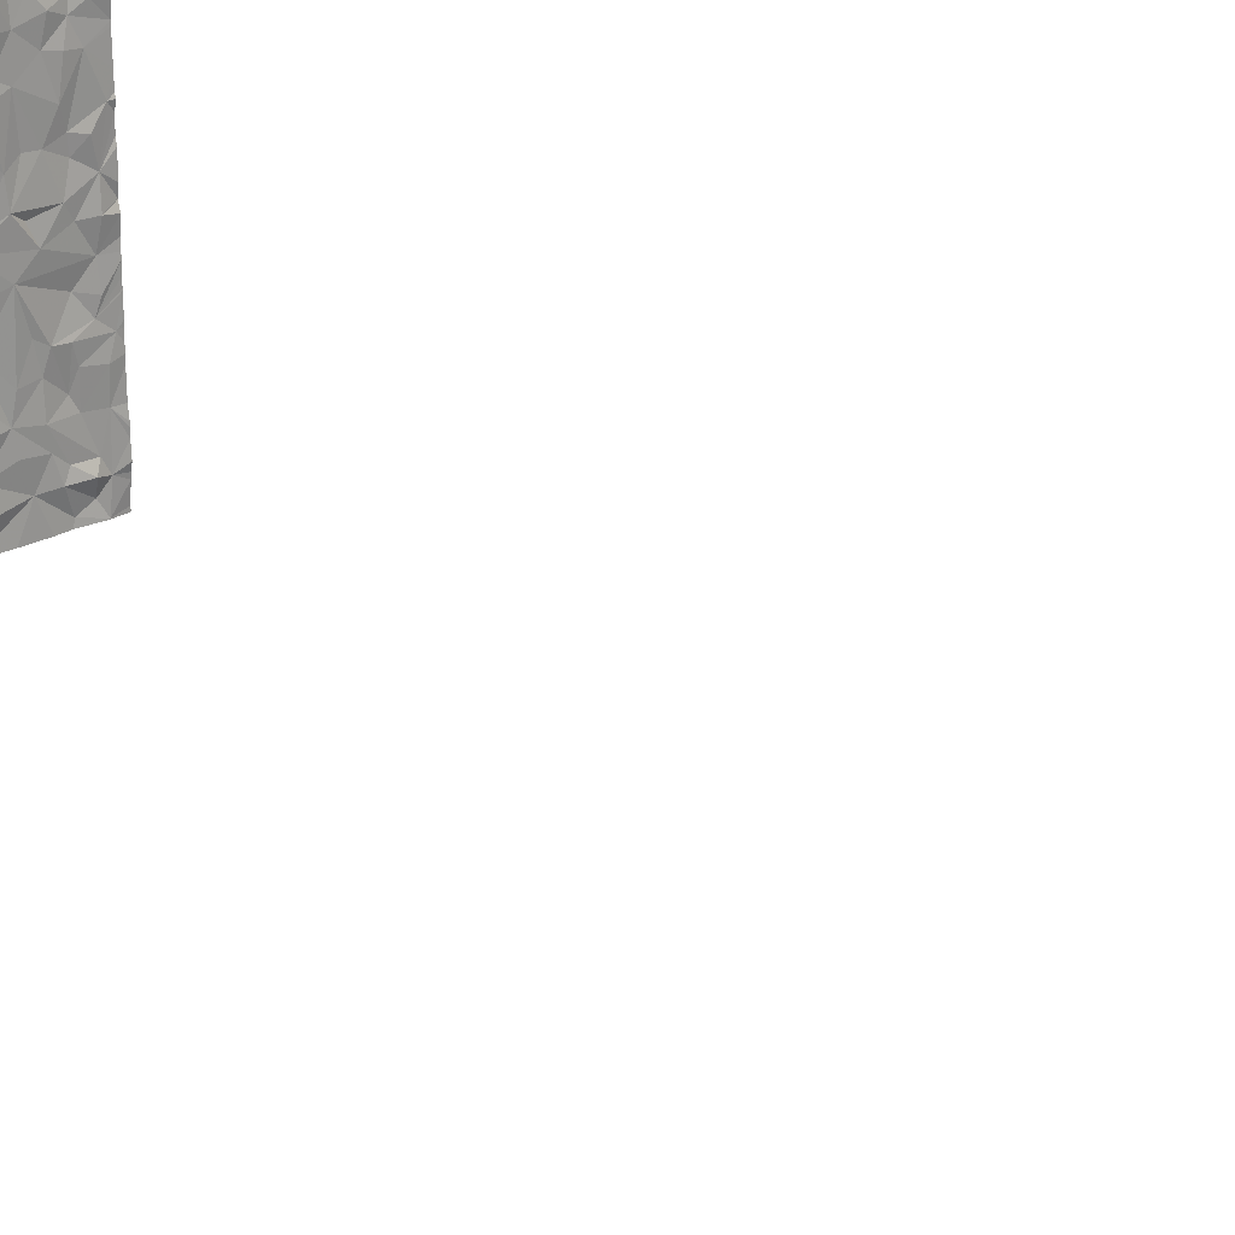
<metadata>
{"format":"obj","ext":"obj","renderer":"f3d","projection":"perspective","resolution":1024,"background":"white","views":[{"elev":24.1,"azim":139.2,"up":"+Y"}]}
</metadata>
<code>
v 39.79 76.82 14
v 39.98 77.29 14.01
v 39.71 77.07 14
v 39.92 77.69 14.01
v 39.71 77.69 13.99
v 39.71 77.67 14
v 39.88 76.25 14
v 39.71 76.51 14.01
v 39.71 76.42 13.99
v 39.89 73.68 13.97
v 39.88 74.26 13.98
v 39.71 73.95 13.96
v 39.71 76.13 13.99
v 39.71 75.99 14.01
v 39.71 74.58 13.99
v 39.71 74.26 13.98
v 40.93 78.75 14.03
v 41.02 78.5 14.02
v 41.41 78.76 14.03
v 42.25 74.89 14.02
v 42.92 75.17 14.01
v 42.72 75.27 14.01
v 41.45 74.08 13.98
v 41.39 74.58 14
v 41.34 74.01 13.99
v 43.21 75.33 14.04
v 44.25 75.39 13.98
v 44.69 75.45 13.99
v 44.41 75.74 13.98
v 40.18 77.32 13.99
v 40.11 77.58 14.02
v 44.15 76.35 14.03
v 44.5 76.13 14.02
v 44.58 76.54 14.01
v 40.41 76.56 14.01
v 40.24 76.08 13.99
v 40.76 76.12 13.98
v 43.28 74.37 14.03
v 43.4 74.06 14.02
v 43.59 74.34 14.05
v 43.11 75.73 14.01
v 43.41 75.74 14.01
v 43.02 76.22 14.04
v 43.8 73.89 13.99
v 43.46 73.98 14
v 43.55 73.85 14.06
v 43.57 73.53 14.03
v 43.82 73.34 14
v 44.67 75.66 14.02
v 44.6 73.67 13.99
v 44.58 75.12 14.02
v 44.11 74.99 13.99
v 44.63 74.64 14.02
v 43.85 77.59 14
v 43.76 78.09 14.03
v 43.65 77.76 13.99
v 43.26 78.24 14.04
v 42.82 78.07 14.02
v 43.06 78.04 14.05
v 44.49 78.85 14.05
v 42.94 78.64 14.06
v 43.27 78.87 14.02
v 42.8 78.91 14.01
v 43.7 77.1 14.01
v 43.42 77.13 14.03
v 43.42 76.78 14.01
v 44.15 78.89 14.01
v 43.57 78.74 13.99
v 41.78 78.16 14.02
v 41.75 78.42 14.01
v 41.51 78.29 14.02
v 43.97 77.98 14.02
v 43.44 73.76 14.07
v 43.26 73.63 14.01
v 43.11 73.79 14.02
v 39.92 73.31 13.97
v 40.25 73.4 14.01
v 40.03 73.5 14.01
v 42.36 76.14 14.01
v 42.73 76.32 14
v 42.69 76.58 14.02
v 42.13 74.3 14.01
v 42.43 74.11 14.03
v 42.27 74.31 13.99
v 43.94 75.1 14.01
v 43.97 75.44 14.02
v 43.49 75.31 13.99
v 42.1 73.38 14
v 42.09 73.7 14.02
v 41.72 73.6 13.98
v 41.15 73.94 13.98
v 41.06 74.3 13.96
v 40.84 74.33 13.98
v 44.1 75.32 14.05
v 42.07 76.91 14.02
v 42.14 77.25 14
v 41.84 77.05 14.01
v 42.43 76.44 14
v 40.64 73.7 13.99
v 40.37 73.72 13.96
v 44.11 78.69 14.05
v 43.86 78.43 14.01
v 44.23 78.29 14.03
v 43.58 78.38 13.99
v 43.78 78.57 14.04
v 40.32 77.67 13.99
v 40.08 77.77 14.04
v 43.47 78.83 14.03
v 40.12 78.66 14.04
v 40.07 78.44 13.99
v 40.61 78.29 14.01
v 41.05 73.64 13.96
v 41.14 73.37 14
v 41.28 73.43 14
v 40.16 74.28 14
v 39.87 74.64 13.97
v 41.5 76.12 13.98
v 41.45 75.78 14.02
v 41.81 76.07 14.01
v 41.11 77.13 14.05
v 40.99 77.36 14.03
v 40.87 77.23 14.01
v 43.1 74.76 14.06
v 43.3 74.6 14.06
v 43.21 75.16 13.97
v 43.34 76.21 14
v 43.27 76.5 14.03
v 41.46 74.98 14.02
v 41.09 75 14.03
v 43.84 74.24 14
v 43.66 74.69 14.06
v 42.83 75.85 14.01
v 42.51 75.84 14.03
v 44.2 74.45 13.98
v 43.81 74.48 14
v 44.39 76.98 14.01
v 44.28 76.71 13.99
v 44.51 74.43 14
v 44.09 74.17 13.99
v 42.64 73.39 13.99
v 42.46 73.64 14.01
v 43.55 74.91 14.03
v 43.02 75.52 14.01
v 42.19 75.21 14.01
v 42.45 75.33 14
v 41.46 73.44 14
v 44.39 73.63 13.98
v 44.56 78.23 14.04
v 44.45 77.83 14.03
v 44.58 77.93 14
v 44.19 76.04 14.06
v 44.17 75.9 14.02
v 42.58 74.25 14
v 42.85 74.12 14.04
v 44.14 73.77 14
v 44.71 73.46 13.97
v 42.22 75.98 14.05
v 41.1 75.96 14.02
v 40.79 76.44 13.99
v 42.01 76.67 14
v 42.05 76.24 13.99
v 42.47 74.71 14
v 42.83 73.37 13.97
v 42.83 73.75 14
v 40.49 78.76 14.03
v 41.95 77.82 14.03
v 42.15 77.88 14
v 41.75 77.92 14.02
v 42.47 78.93 14.03
v 42.14 78.94 14
v 40.76 78.37 14
v 42.5 78.2 14.03
v 43.06 78.5 14.02
v 43.41 78.04 14.05
v 43.08 77.87 14.01
v 43.24 77.76 14.04
v 41.8 77.4 14.01
v 41.72 77.73 14.05
v 42.61 77.78 14.06
v 42.83 77.75 14.03
v 42.78 77.02 13.99
v 42.51 76.69 14
v 44.55 77.59 14.02
v 44.57 77.02 14
v 44.69 77.29 14.04
v 41.28 77.69 14.01
v 41.66 77.53 14.04
v 41.7 76.42 14.02
v 41.83 76.65 14.02
v 41.38 76.63 13.98
v 42.96 77.6 13.98
v 43.15 77.35 14.01
v 41.47 77.97 14.01
v 40.84 77.96 14
v 41.02 77.81 14.03
v 44.33 78.12 14
v 44.18 77.84 14.02
v 42.04 78.09 14.07
v 44.61 78.55 14
v 42.64 78.59 14.03
v 44.25 77.28 14.02
v 44.2 77.07 14.04
v 43.87 75.79 14
v 43.82 77.25 14.04
v 40.67 78.09 14.05
v 40.48 77.88 14.02
v 40.65 77.58 14.02
v 40.83 77.58 13.99
v 41.23 78.24 14.02
v 41.39 78.1 14.06
v 41.37 78.44 14.07
v 41.87 76.84 14.04
v 40.67 77.13 14.01
v 42.56 77.13 14.01
v 42.33 77.38 14.02
v 42.27 76.88 13.99
v 41.1 76.85 14.01
v 41.59 76.97 14.01
v 42.64 77.36 14.01
v 42.39 77.77 14.04
v 40.13 78.02 14.01
v 40.24 76.89 14
v 42.04 75.89 14
v 41.19 76.25 14.02
v 41.12 75.84 14.01
v 41.89 75.66 14.03
v 42.19 75.73 14
v 41.98 75.32 14
v 40.74 75.52 13.99
v 40.49 75.76 13.98
v 39.94 75.56 14.01
v 43.93 76.64 14.03
v 42.75 75.57 14.03
v 41.99 75.02 14.01
v 41.56 75.17 14
v 42.89 74.6 14.02
v 42.68 74.62 14.01
v 42.12 74.65 14
v 41.78 74.46 14
v 40.95 75.47 14
v 41.16 74.62 13.99
v 41.71 73.94 13.98
v 41.95 73.78 14.01
v 42.15 73.96 13.99
v 41.75 74.13 14.01
v 42.81 73.96 14
v 40.16 74.68 13.98
v 43.38 73.4 14.02
v 43.35 73.81 14.08
v 43.07 74.17 14.02
v 43.96 73.48 14.01
v 44.24 73.54 14.04
v 40.51 74.28 13.97
v 40.25 74.46 14.02
v 41.31 75.28 13.98
v 41.27 75.59 14.03
v 41.68 74.83 13.97
v 39.91 78.21 14.04
v 39.9 78.01 13.99
v 39.89 75.9 13.97
v 39.71 75.87 13.98
v 39.71 78.23 14.04
v 39.71 78.66 14.03
v 39.71 73.59 13.97
v 39.71 74.68 13.98
v 39.71 78.59 14.02
v 43.98 78.94 -3.79
v 44.33 78.6 -3.326
v 43.7 78.74 -3.675
v 44.43 78.9 -3.621
v 39.71 78.28 14.04
v 39.91 75.23 13.99
v 39.71 75.48 13.99
v 39.98 75.04 14
v 42.05 77.44 14.03
v 40.14 75.9 14.01
v 40.17 75.31 14.03
v 40.6 76.01 14.01
v 40.61 76.57 14.02
v 41.69 78.66 14.06
v 44.3 78.47 13.99
v 44.39 78.63 14.06
v 40.39 77.36 14.01
v 41.45 77.21 14.02
v 42.29 78.14 14.05
v 43.56 78.18 13.99
v 42.22 78.41 14.01
v 43.52 76.13 14.04
v 43.75 75.06 14.04
v 40.77 74.05 13.97
v 42.93 77.35 14.03
v 40.16 76.64 14.02
v 41.95 78.78 14.05
v 41.96 78.48 14.04
v 42.29 76.69 14.03
v 43.58 77.54 14.04
v 40.43 74.92 13.98
v 40.46 74.02 13.98
v 40.96 77.02 13.98
v 39.78 74.89 13.99
v 40.23 74.91 13.97
v 40.14 76.42 14.03
v 43.9 76.09 14.02
v 43.82 76.43 14.02
v 40.59 75.02 14
v 40.77 74.65 13.98
v 40.51 74.68 13.99
v 40.71 78.66 14.07
v 40.86 78.09 14.02
v 42.98 77.06 14.03
v 43.15 76.8 14.02
v 40.29 73.87 13.98
v 40.07 73.72 13.92
v 39.99 73.87 13.98
v 39.96 76.59 13.98
v 39.71 77.46 14.02
v 39.71 75.98 14.01
v 39.71 75.55 13.99
v 39.71 74.77 13.99
v 39.71 74.91 13.99
v 39.71 75.21 13.99
v 39.71 76.71 14.01
v 43.14 78.8 -3.818
v 43.82 78.61 -3.52
v 42.7 78.93 -4.009
v 39.71 77.7 14
v 39.71 75.23 13.99
v 39.71 75.33 13.99
v 39.71 74.05 13.96
v 39.71 74.1 13.96
v 39.71 76.87 14
v 39.71 73.76 13.95
v 39.71 73.66 13.97
v 39.71 76.82 13.98
v 39.71 77.2 14.01
v 39.71 75.67 14
v 39.71 78.91 14.02
v 39.71 77.84 14.02
v 39.71 77.91 14.03
v 39.71 78.02 14
v 39.71 77.41 14.01
v 39.71 73.36 13.99
v 39.71 78.38 14.04
v 39.71 74.97 13.98
v 39.71 77.92 14.03
v 39.71 78.86 14.02
v 44.72 74.7 14
v 44.72 76.64 14.01
v 44.72 77.29 14.04
v 44.72 73.8 13.99
v 44.72 77.62 14
v 44.72 77.33 14.03
v 44.72 75.5 14
v 44.72 76.1 14
v 44.72 76.75 14.01
v 44.72 76.54 14.02
v 44.72 75.47 13.99
v 44.72 77.01 13.98
v 44.72 75.7 14.02
v 44.72 78.48 14.07
v 44.72 74.38 13.99
v 44.72 76.23 14
v 44.72 76.33 13.99
v 44.72 78.85 14.07
v 44.72 78.86 14.07
v 44.72 78.78 -3.374
v 44.72 78.34 14.04
v 44.72 75.13 14.02
v 44.72 75.97 13.98
v 44.72 73.46 13.97
v 44.72 73.46 13.97
v 44.72 75.45 13.99
v 44.72 76.81 14
v 44.72 75.43 13.99
v 44.72 75.77 14.01
v 44.72 78.56 14.06
v 44.72 76.45 13.99
v 44.72 78.63 14.01
v 44.72 78.03 14.01
v 44.72 78.62 -3.195
v 44.72 77.89 14.01
v 44.72 74.28 13.99
v 44.72 78.82 14.06
v 44.72 74.18 13.99
v 44.72 74.45 14
v 44.72 78.22 14.03
v 44.72 73.47 13.97
v 44.72 73.46 13.97
v 44.72 73.45 13.98
v 44.72 78.6 -3.175
v 44.72 74.92 14
v 44.72 77.74 14.02
v 44.72 77.23 14.02
v 41.18 73.3 14
v 44.13 73.3 13.99
v 44.07 73.3 13.99
v 39.92 73.3 13.97
v 43.42 73.3 14.03
v 41.89 73.3 13.99
v 40.27 73.3 14
v 39.93 73.3 13.97
v 40.47 73.3 13.98
v 44.61 73.3 14
v 44.67 73.3 13.99
v 42.83 73.3 13.98
v 40.83 73.3 13.98
v 39.91 73.3 13.97
v 39.92 73.3 13.97
v 41.56 73.3 14
v 41.45 73.3 14
v 43.52 73.3 14.02
v 44.34 73.3 14.02
v 44.36 73.3 14.01
v 42.47 73.3 14
v 44.35 73.3 14.01
v 42.6 73.3 13.99
v 42.7 73.3 14.01
v 43.77 73.3 14.01
v 43.95 73.3 13.99
v 43.86 73.3 14
v 43.63 73.3 14.03
v 43.19 73.3 14.03
v 41.89 73.3 13.99
v 42.21 73.3 14.01
v 42.14 73.3 14
v 41.11 73.3 14
v 41.88 73.3 13.99
v 43.36 73.3 14.01
v 41.29 73.3 14.01
v 39.71 73.3 13.99
v 43.02 73.3 14.01
v 42.88 73.3 13.97
v 44.72 73.3 13.99
v 43.13 73.3 14.03
v 44.72 73.3 13.99
v 43.12 73.3 14.03
v 39.87 78.94 14.02
v 43.21 78.94 14.02
v 41.54 78.94 14.02
v 39.85 78.94 14.02
v 42.67 78.94 -4.02
v 42.14 78.94 14.01
v 42.46 78.94 14.03
v 43.25 78.94 -3.964
v 44.72 78.94 -3.548
v 44.72 78.94 14.15
v 40.37 78.94 14.05
v 41.33 78.94 14.01
v 42.7 78.94 -4.018
v 43.27 78.94 14.05
v 42.63 78.94 14.04
v 41.74 78.94 14.03
v 44.63 78.94 14.09
v 44.4 78.94 -3.684
v 40.66 78.94 14.01
v 43.7 78.94 14.03
v 43.97 78.94 -3.795
v 39.71 78.94 14.02
v 43.54 78.94 -3.905
v 42.47 78.94 14.03
v 44.05 78.94 14.02
v 40.29 78.94 14.05
v 44.31 78.94 14.05
v 42.81 78.94 14.02
v 44.13 78.94 14.03
v 40.76 78.94 14.01
v 42.76 78.94 14.02
v 41.01 78.94 14.04
v 41.14 78.94 14.01
v 44.52 78.94 14.08
v 39.74 78.94 14.02
v 42.48 78.94 14.03
v 39.84 78.94 14.02
v 41.85 78.94 14.04
v 42.14 78.94 14.01
v 41.63 78.94 14.03
v 44.54 78.94 -3.618
v 42.97 78.94 -3.999
v 43.37 78.94 14.06
v 43.98 78.94 -3.793
v 42.14 78.94 14.01
v 43.6 78.94 14.04
v 42.85 78.94 14.01
v 43.99 78.94 -3.792
g obj_0
f 1 2 3
f 3 331 1
f 1 292 2
f 334 1 331
f 1 315 292
f 322 1 334
f 315 1 7
f 1 322 7
f 3 2 335
f 341 335 2
f 292 222 2
f 316 341 2
f 2 222 30
f 2 31 316
f 30 31 2
f 302 292 315
f 35 222 292
f 35 292 302
f 7 302 315
f 322 8 7
f 7 36 302
f 7 8 9
f 7 276 36
f 13 7 9
f 260 276 7
f 7 13 14
f 7 14 260
f 30 222 283
f 213 222 35
f 222 213 283
f 316 31 4
f 316 4 6
f 283 31 30
f 31 107 4
f 106 31 283
f 106 107 31
f 302 36 35
f 35 279 213
f 35 36 37
f 37 279 35
f 276 230 36
f 36 278 37
f 36 230 278
f 260 231 276
f 231 230 276
f 14 317 260
f 231 260 261
f 260 317 261
f 207 283 213
f 283 207 106
f 279 159 213
f 213 122 207
f 213 159 299
f 299 122 213
f 4 5 6
f 4 107 221
f 5 4 326
f 221 259 4
f 326 4 338
f 339 4 259
f 338 4 339
f 221 107 206
f 206 107 106
f 106 207 206
f 159 279 37
f 230 37 278
f 37 158 159
f 225 37 230
f 158 37 225
f 229 230 231
f 229 225 230
f 261 336 231
f 229 231 277
f 318 231 336
f 277 231 272
f 231 318 272
f 208 207 122
f 205 206 207
f 208 194 207
f 207 194 205
f 299 159 217
f 158 224 159
f 217 159 224
f 122 121 208
f 122 299 120
f 120 121 122
f 299 217 120
f 221 258 259
f 221 206 205
f 110 258 221
f 221 205 111
f 111 110 221
f 339 259 345
f 258 262 259
f 345 259 340
f 262 340 259
f 117 224 158
f 225 117 158
f 225 229 240
f 118 117 225
f 256 225 240
f 256 118 225
f 277 297 229
f 229 129 240
f 229 297 305
f 229 306 129
f 306 229 305
f 297 277 274
f 274 277 272
f 318 273 272
f 272 273 274
f 121 195 208
f 195 194 208
f 171 111 205
f 194 309 205
f 205 309 171
f 193 194 195
f 194 210 309
f 193 210 194
f 190 217 224
f 120 217 284
f 217 190 218
f 284 217 218
f 117 188 224
f 224 188 190
f 284 121 120
f 195 121 186
f 187 121 284
f 121 187 186
f 258 110 266
f 258 271 262
f 266 343 258
f 271 258 343
f 263 266 110
f 109 110 111
f 110 109 263
f 165 111 171
f 109 111 165
f 117 119 188
f 117 118 119
f 240 129 255
f 240 255 256
f 119 118 223
f 235 118 256
f 223 118 226
f 228 118 235
f 228 226 118
f 255 235 256
f 274 301 297
f 307 305 297
f 301 254 297
f 297 254 307
f 255 129 128
f 129 306 93
f 128 129 24
f 129 93 241
f 241 24 129
f 306 305 307
f 306 307 93
f 300 301 274
f 273 328 274
f 274 321 300
f 327 274 328
f 321 274 327
f 186 178 195
f 195 178 193
f 171 308 165
f 309 209 171
f 18 308 171
f 18 171 209
f 309 210 209
f 193 71 210
f 193 178 168
f 69 71 193
f 193 168 69
f 209 210 71
f 218 190 189
f 188 189 190
f 284 218 97
f 187 284 177
f 177 284 97
f 189 212 218
f 218 212 97
f 161 188 119
f 189 188 161
f 178 186 187
f 178 187 177
f 263 109 346
f 346 109 437
f 462 109 165
f 437 109 462
f 17 165 308
f 462 165 447
f 447 165 455
f 455 165 17
f 223 161 119
f 128 235 255
f 161 223 157
f 226 227 223
f 227 157 223
f 234 228 235
f 128 234 235
f 226 228 227
f 228 234 144
f 227 228 144
f 247 301 300
f 247 254 301
f 253 307 254
f 93 307 253
f 115 254 247
f 115 253 254
f 257 128 24
f 128 257 234
f 241 93 92
f 93 253 298
f 91 92 93
f 298 290 93
f 93 290 91
f 25 24 241
f 239 257 24
f 23 24 25
f 24 23 239
f 25 241 92
f 321 344 300
f 247 300 116
f 320 300 344
f 116 300 319
f 300 320 319
f 166 168 178
f 177 166 178
f 17 308 18
f 211 18 209
f 211 209 71
f 17 18 19
f 18 211 19
f 69 70 71
f 211 71 19
f 71 70 19
f 166 167 168
f 69 168 198
f 167 198 168
f 70 69 294
f 287 69 198
f 294 69 287
f 189 160 212
f 161 160 189
f 97 275 177
f 212 95 97
f 96 275 97
f 95 96 97
f 275 166 177
f 95 212 160
f 98 160 161
f 79 161 157
f 98 161 79
f 346 440 337
f 437 440 346
f 17 19 448
f 17 469 468
f 455 17 466
f 466 17 468
f 448 469 17
f 133 79 157
f 133 157 227
f 133 227 233
f 144 145 227
f 145 233 227
f 234 20 144
f 234 257 239
f 238 20 234
f 238 234 239
f 144 20 145
f 247 116 115
f 253 115 314
f 298 253 312
f 312 253 314
f 115 116 11
f 115 11 314
f 92 91 25
f 290 298 99
f 100 298 312
f 99 298 100
f 114 25 91
f 99 91 290
f 112 114 91
f 112 91 99
f 23 25 242
f 90 242 25
f 90 25 114
f 245 239 23
f 238 239 82
f 82 239 245
f 242 245 23
f 319 265 116
f 11 116 265
f 167 166 275
f 19 70 280
f 19 439 448
f 19 280 476
f 476 439 19
f 70 294 293
f 293 280 70
f 275 215 167
f 285 198 167
f 167 215 219
f 167 220 285
f 167 219 220
f 287 198 285
f 294 287 293
f 285 172 287
f 293 287 170
f 172 200 287
f 287 200 170
f 160 295 95
f 98 295 160
f 96 215 275
f 216 96 95
f 95 295 216
f 215 96 216
f 79 81 98
f 98 182 295
f 81 182 98
f 79 133 80
f 79 80 81
f 440 473 337
f 337 473 471
f 337 471 458
f 132 80 133
f 133 233 132
f 132 233 143
f 233 145 22
f 143 233 22
f 145 20 22
f 162 20 238
f 20 162 21
f 20 21 22
f 162 238 84
f 84 238 82
f 10 314 11
f 313 312 314
f 314 10 313
f 100 312 313
f 265 15 11
f 10 11 12
f 11 15 16
f 12 11 329
f 16 330 11
f 329 11 330
f 77 99 100
f 113 112 99
f 77 400 99
f 99 406 113
f 99 402 406
f 400 402 99
f 313 78 100
f 100 78 77
f 112 113 114
f 90 114 146
f 410 114 113
f 409 146 114
f 409 114 410
f 242 244 245
f 243 242 90
f 242 243 244
f 90 89 243
f 88 89 90
f 90 399 88
f 399 90 146
f 245 244 82
f 82 83 84
f 82 244 83
f 476 280 293
f 476 293 452
f 452 293 474
f 474 293 170
f 214 215 216
f 215 214 219
f 285 220 172
f 219 179 220
f 214 181 219
f 172 220 179
f 170 475 481
f 200 169 170
f 170 169 443
f 474 170 481
f 475 170 442
f 443 442 170
f 200 451 169
f 216 295 182
f 214 216 182
f 181 182 81
f 182 181 214
f 132 43 80
f 43 132 41
f 41 132 143
f 41 143 42
f 26 143 22
f 42 143 26
f 26 22 21
f 84 153 162
f 21 162 237
f 237 162 153
f 236 21 237
f 83 153 84
f 313 10 78
f 12 332 10
f 10 76 78
f 332 333 10
f 10 264 76
f 264 10 333
f 76 77 78
f 76 401 77
f 401 400 77
f 113 394 429
f 113 426 394
f 410 113 429
f 406 426 113
f 399 146 427
f 427 146 409
f 243 89 244
f 244 246 83
f 89 141 244
f 141 246 244
f 89 88 141
f 88 140 141
f 88 425 424
f 88 424 140
f 399 423 88
f 425 88 423
f 153 83 154
f 246 154 83
f 169 472 460
f 451 472 169
f 443 169 460
f 41 42 43
f 153 154 237
f 237 250 236
f 250 237 154
f 264 342 76
f 76 408 397
f 76 407 408
f 401 76 397
f 407 76 342
f 154 246 250
f 246 141 164
f 250 246 75
f 75 246 164
f 141 140 164
f 140 163 164
f 140 414 416
f 140 417 163
f 424 414 140
f 417 140 416
f 407 342 430
f 164 163 75
f 163 431 75
f 431 436 75
f 163 405 432
f 163 432 431
f 417 405 163
f 63 467 200
f 63 200 61
f 63 62 438
f 61 62 63
f 467 63 464
f 464 63 483
f 438 483 63
f 467 451 200
f 61 200 173
f 173 200 172
f 62 61 173
f 62 173 108
f 438 62 450
f 450 62 108
f 172 58 173
f 108 173 68
f 57 173 58
f 173 104 68
f 57 104 173
f 58 172 179
f 450 108 479
f 479 108 482
f 482 108 68
f 179 180 58
f 57 58 59
f 175 58 180
f 59 58 175
f 67 461 68
f 105 67 68
f 68 104 105
f 482 68 456
f 461 456 68
f 57 286 104
f 59 175 57
f 174 286 57
f 57 175 174
f 104 102 105
f 102 104 286
f 179 191 180
f 219 191 179
f 180 176 175
f 191 176 180
f 174 175 176
f 101 67 105
f 282 67 101
f 60 67 282
f 102 101 105
f 55 286 174
f 55 102 286
f 176 56 174
f 55 174 56
f 101 102 103
f 72 102 55
f 102 72 103
f 191 192 176
f 191 219 291
f 192 191 291
f 291 219 181
f 192 296 176
f 176 296 56
f 101 281 282
f 103 281 101
f 282 281 199
f 199 60 282
f 54 55 56
f 54 72 55
f 54 56 296
f 199 281 103
f 72 196 103
f 103 148 199
f 196 148 103
f 72 54 197
f 196 72 197
f 192 65 296
f 291 310 192
f 192 310 65
f 181 310 291
f 181 81 310
f 296 65 64
f 296 204 54
f 64 204 296
f 376 199 148
f 378 199 376
f 204 197 54
f 196 149 148
f 196 197 149
f 148 149 150
f 148 150 379
f 376 148 360
f 360 148 367
f 367 148 386
f 379 386 148
f 201 197 204
f 197 201 149
f 64 65 66
f 311 65 310
f 66 65 311
f 310 81 311
f 81 80 311
f 232 204 64
f 232 64 66
f 202 204 232
f 204 202 201
f 150 149 183
f 149 201 183
f 183 392 150
f 379 150 381
f 392 381 150
f 201 202 136
f 201 136 183
f 232 66 127
f 66 311 127
f 311 80 127
f 43 127 80
f 137 202 232
f 232 127 304
f 137 232 304
f 202 137 136
f 183 136 184
f 183 184 185
f 392 183 351
f 351 183 185
f 136 137 34
f 34 348 136
f 373 184 136
f 373 136 355
f 348 355 136
f 304 127 126
f 126 127 43
f 42 126 43
f 32 137 304
f 34 137 32
f 126 288 304
f 304 303 32
f 304 288 303
f 184 358 185
f 358 184 373
f 185 349 352
f 185 393 349
f 351 185 352
f 358 393 185
f 34 32 363
f 34 377 356
f 363 377 34
f 348 34 356
f 288 126 42
f 42 203 288
f 86 203 42
f 42 87 86
f 42 26 87
f 303 151 32
f 32 151 33
f 363 32 33
f 203 303 288
f 151 303 203
f 203 152 151
f 86 152 203
f 152 86 29
f 85 86 87
f 29 86 27
f 94 86 85
f 86 94 27
f 87 289 85
f 87 26 125
f 142 289 87
f 142 87 125
f 21 125 26
f 33 151 29
f 29 151 152
f 33 29 369
f 363 33 362
f 362 33 354
f 369 354 33
f 29 49 375
f 29 28 49
f 27 28 29
f 375 369 29
f 85 289 142
f 52 94 85
f 142 52 85
f 52 27 94
f 51 28 27
f 51 27 52
f 142 125 124
f 125 21 123
f 123 124 125
f 142 131 52
f 124 131 142
f 123 21 236
f 375 49 359
f 359 49 28
f 51 368 28
f 353 28 357
f 359 28 353
f 357 28 372
f 368 374 28
f 372 28 374
f 51 52 53
f 131 134 52
f 52 134 53
f 51 53 347
f 368 51 391
f 347 391 51
f 131 124 40
f 123 236 124
f 40 124 38
f 38 124 236
f 135 134 131
f 131 40 135
f 236 250 38
f 53 134 138
f 53 138 361
f 347 53 385
f 361 385 53
f 130 134 135
f 138 134 139
f 134 130 139
f 38 39 40
f 130 135 40
f 130 40 39
f 250 39 38
f 249 39 250
f 249 250 75
f 139 147 138
f 361 138 147
f 139 130 44
f 39 45 130
f 45 44 130
f 155 147 139
f 139 44 155
f 249 45 39
f 45 249 46
f 75 74 249
f 249 73 46
f 74 73 249
f 434 74 75
f 434 75 436
f 147 50 384
f 147 155 252
f 147 252 412
f 361 147 382
f 384 382 147
f 413 50 147
f 413 147 415
f 412 415 147
f 44 251 155
f 44 45 46
f 251 44 46
f 155 251 252
f 251 46 48
f 73 47 46
f 47 48 46
f 47 73 74
f 74 248 47
f 422 248 74
f 422 74 434
f 50 156 387
f 156 50 403
f 384 50 350
f 387 350 50
f 403 50 413
f 251 396 252
f 412 252 395
f 396 395 252
f 251 48 419
f 419 396 251
f 48 47 421
f 419 48 420
f 421 418 48
f 420 48 418
f 421 47 248
f 248 398 411
f 428 248 422
f 421 248 411
f 398 248 428
f 156 371 388
f 387 156 370
f 370 156 388
f 371 156 389
f 403 404 156
f 433 156 404
f 435 389 156
f 435 156 433
f 323 269 444
f 325 323 478
f 323 324 269
f 444 478 323
f 267 457 269
f 268 267 269
f 324 268 269
f 444 269 459
f 457 459 269
f 441 325 449
f 478 449 325
f 267 484 480
f 270 454 267
f 267 268 270
f 457 267 480
f 454 484 267
f 270 268 390
f 270 477 454
f 390 380 270
f 366 270 380
f 477 270 366
f 477 366 445
f 67 465 461
f 67 463 465
f 463 67 60
f 463 60 470
f 365 453 60
f 365 60 364
f 364 60 199
f 453 470 60
f 364 199 383
f 383 199 378
f 453 365 446

</code>
